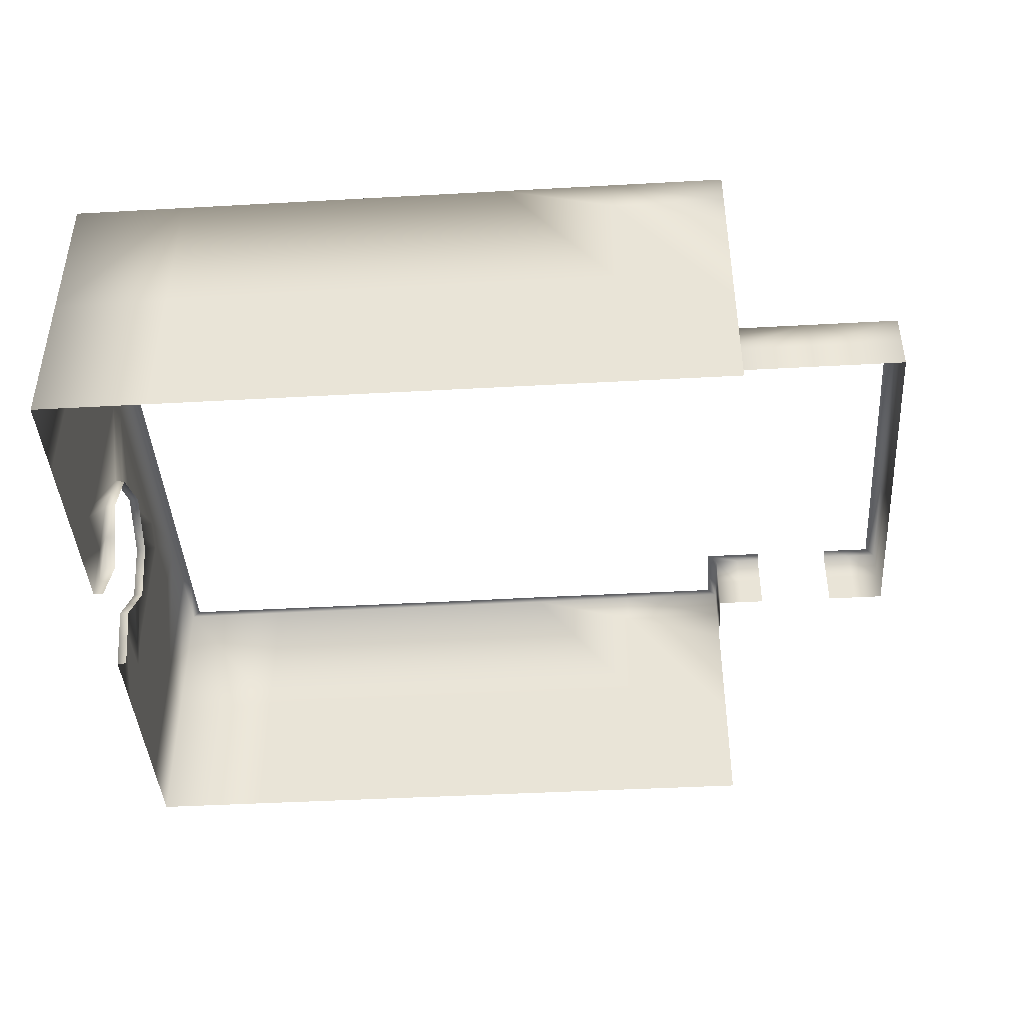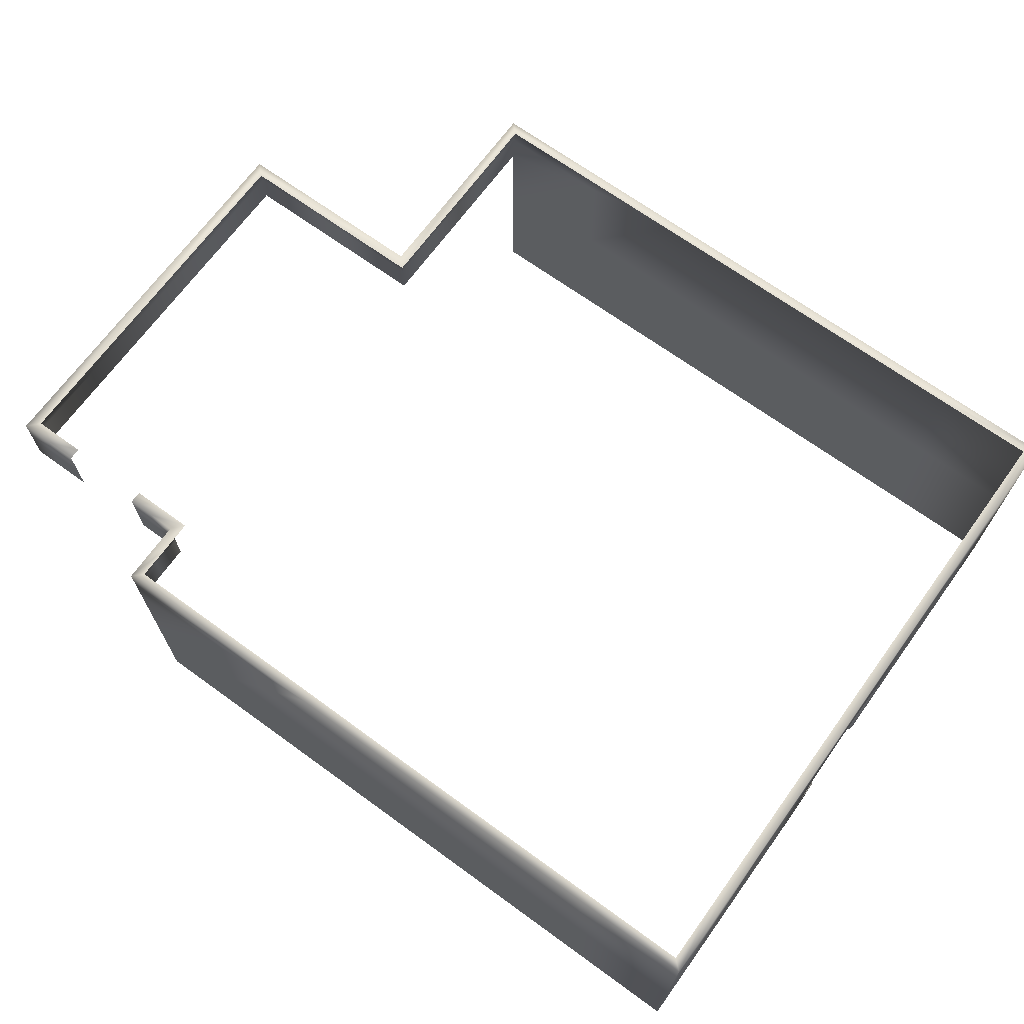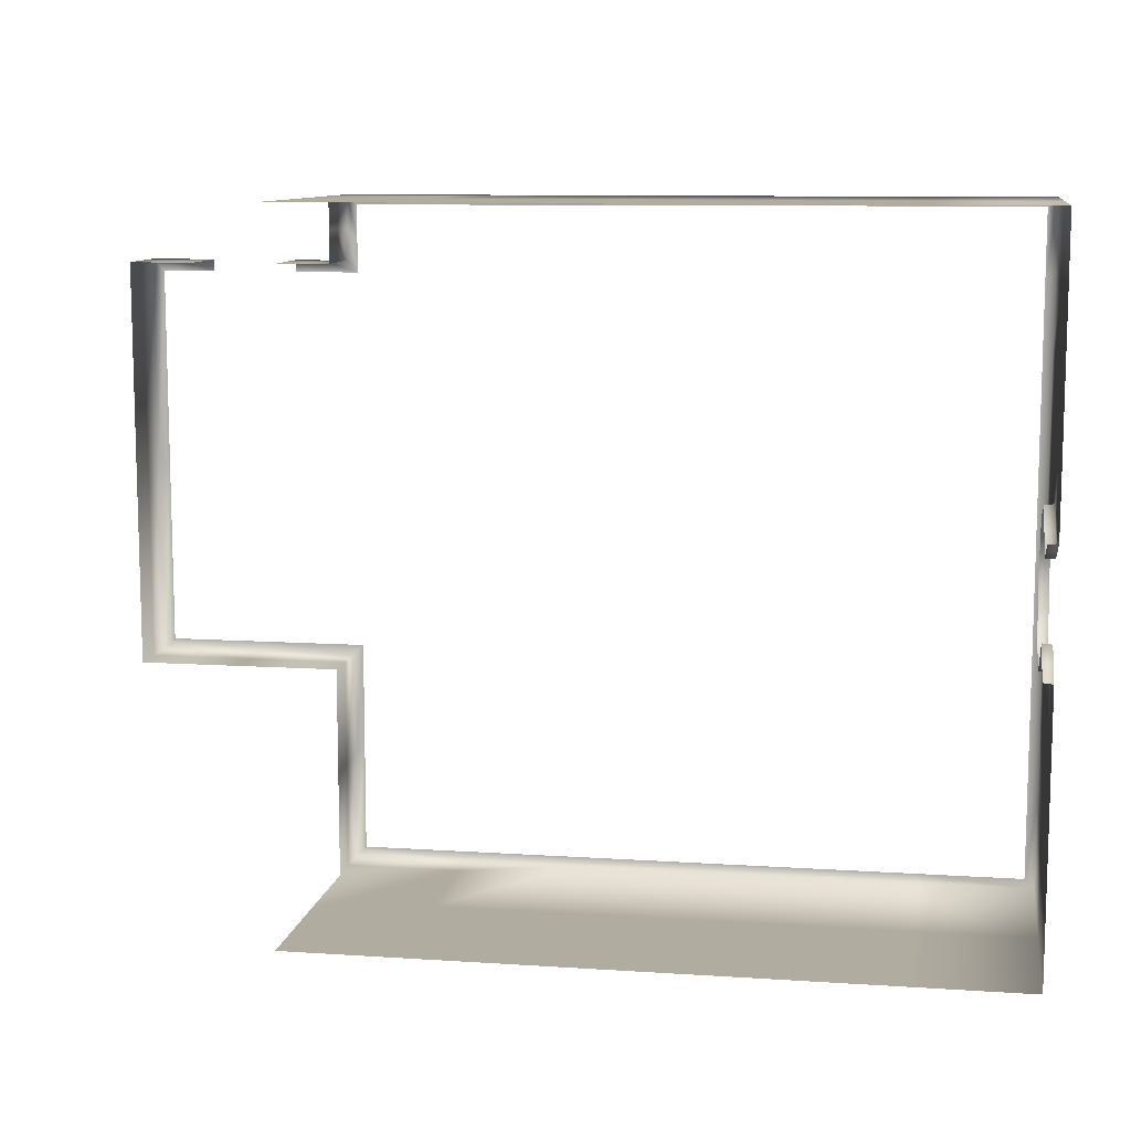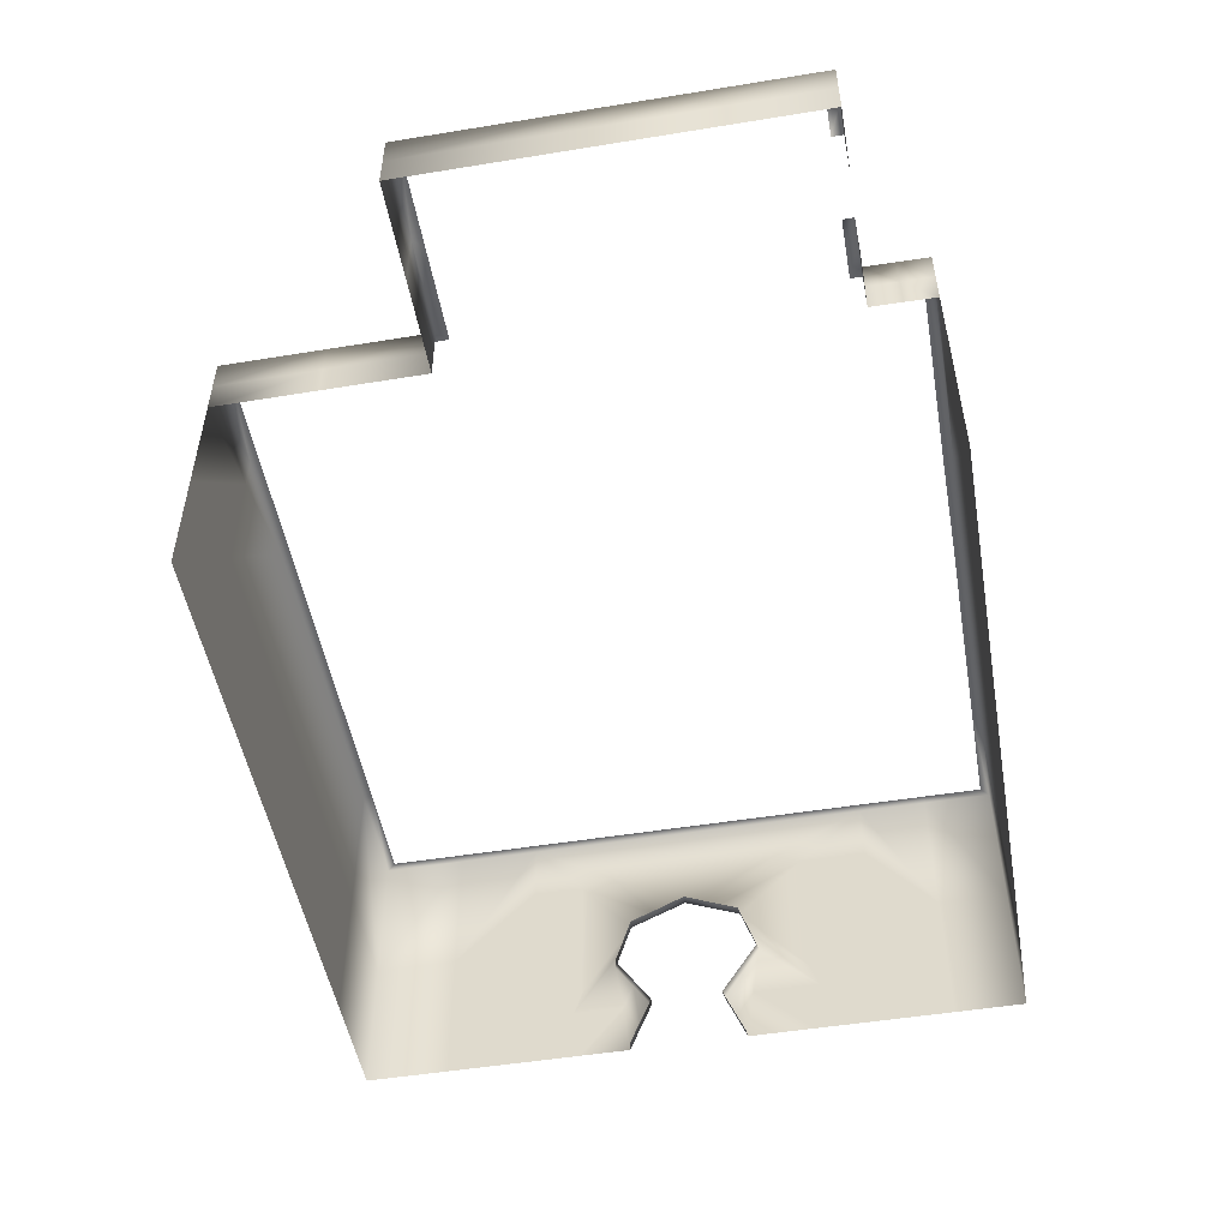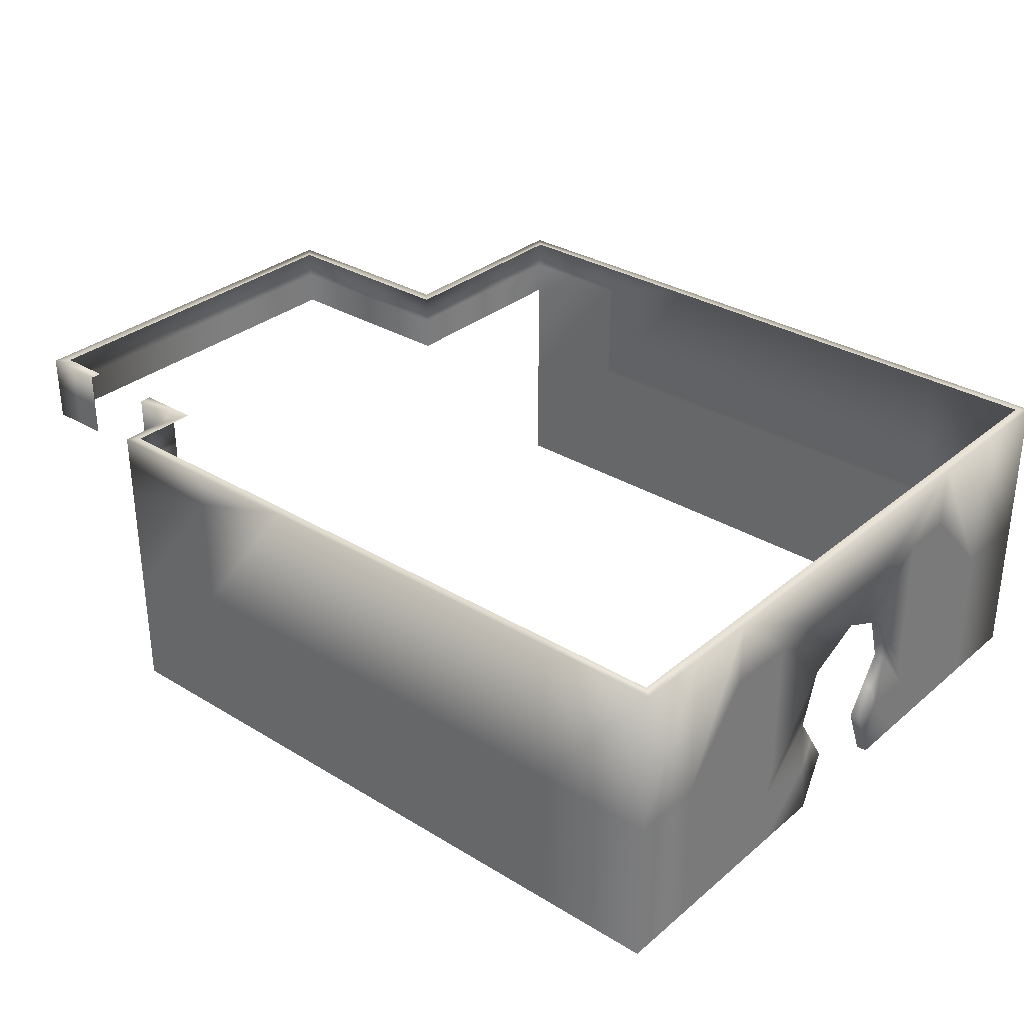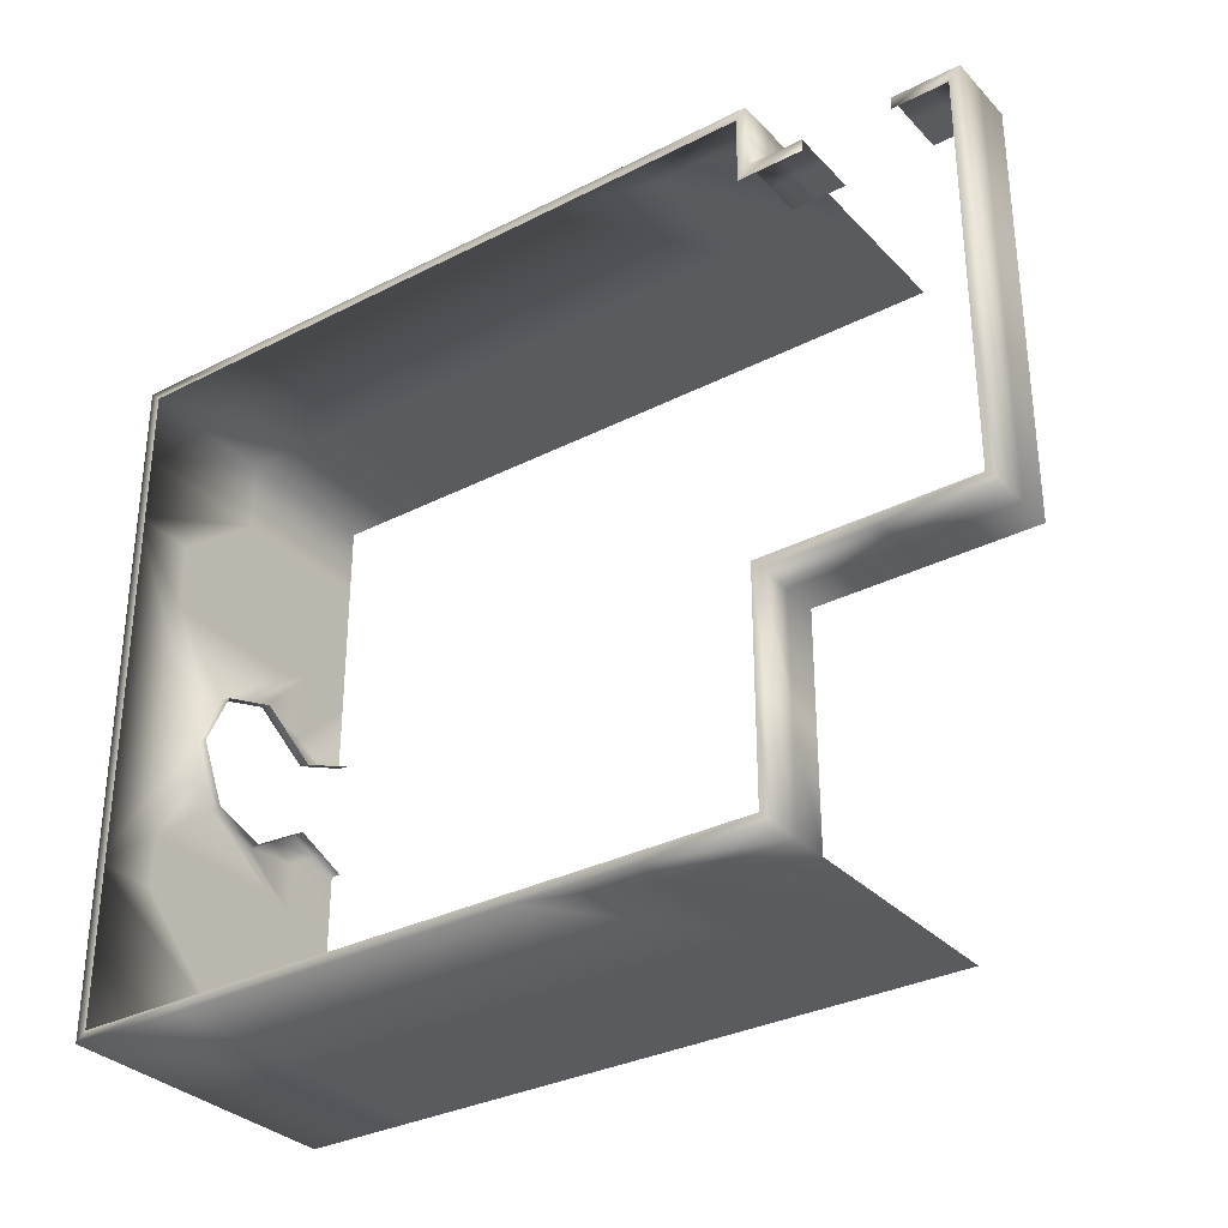
<metadata>
{"format":"obj","ext":"obj","renderer":"f3d","projection":"perspective","resolution":1024,"background":"white","views":[{"elev":-42.8,"azim":-176.2,"up":"+Y"},{"elev":68.7,"azim":36.0,"up":"+Y"},{"elev":10.1,"azim":9.5,"up":"+Z"},{"elev":-50.7,"azim":-79.9,"up":"+Y"},{"elev":31.7,"azim":40.6,"up":"+Y"},{"elev":-32.2,"azim":-144.4,"up":"+Z"}]}
</metadata>
<code>
g MillBaseExt
v -2602 -1954 -7358
v -2379 -1886 -7358
v -2379 -1954 -7358
v -2379 -1886 -6040
v -2602 -1953 -6040
v -2379 -1953 -6040
v -1484 -1886 -7358
v -1261 -2179 -7358
v -1484 -2179 -7358
v -1484 -2473 -7358
v -1708 -2179 -7358
v -1484 -1886 -7358
v -1714 -1886 -7339
v -1491 -1886 -7339
v -1932 -1886 -7358
v -1932 -2179 -7358
v -1932 -2473 -7358
v -2155 -2179 -7358
v -1932 -2179 -7358
v -1932 -1886 -7358
v -2149 -1886 -7339
v -1925 -1886 -7339
v -2379 -1886 -7358
v -2583 -1886 -7339
v -2360 -1886 -7339
v -2602 -2247 -7358
v -2379 -2179 -7358
v -2155 -2179 -7358
v -2379 -2473 -7358
v -2379 -2179 -7358
v -2602 -1886 -7151
v -2583 -1886 -6924
v -2583 -1886 -7130
v -2602 -1886 -7151
v -2602 -1954 -7358
v -2602 -1954 -7151
v -2602 -2021 -7151
v -2603 -1953 -6945
v -2602 -1954 -7151
v -2798 -1886 -6945
v -2972 -1886 -6924
v -2777 -1886 -6924
v -2798 -1886 -6945
v -2603 -1953 -6945
v -2798 -1953 -6945
v -2798 -2021 -6945
v -2994 -1953 -6945
v -2602 -2247 -6040
v -2379 -2179 -6040
v -2379 -2473 -6040
v -2155 -2179 -6040
v -1932 -1886 -6040
v -1932 -2179 -6040
v -1932 -2473 -6040
v -1708 -2179 -6040
v -1484 -1886 -6040
v -1708 -2179 -6040
v -1484 -2179 -6040
v -1484 -2473 -6040
v -1261 -2179 -6040
v -1484 -2179 -6040
v -2604 -1953 -6166
v -2603 -2021 -6103
v -2603 -1953 -6103
v -2602 -1953 -6040
v -2603 -1886 -6103
v -2583 -1886 -6059
v -2379 -1886 -6040
v -2360 -1886 -6059
v -2584 -1886 -6189
v -2583 -1886 -6126
v -1714 -1886 -6057
v -1484 -1886 -6040
v -1491 -1886 -6057
v -1932 -1886 -6040
v -1714 -1886 -6057
v -1938 -1886 -6057
v -2994 -1886 -6555
v -2972 -1886 -6189
v -2972 -1886 -6578
v -2994 -1886 -6555
v -2994 -1953 -6555
v -2994 -2021 -6555
v -2994 -1953 -6166
v -2994 -1953 -6555
v -2932 -1886 -6166
v -2870 -1886 -6189
v -2932 -1886 -6189
v -2932 -1886 -6166
v -2994 -1953 -6166
v -2932 -1953 -6166
v -2932 -2021 -6166
v -2870 -1953 -6166
v -2655 -1886 -6166
v -2584 -1886 -6189
v -2635 -1886 -6189
v -2655 -2021 -6166
v -2604 -1953 -6166
v -2655 -1953 -6166
v -2706 -1953 -6166
v -1261 -2473 -7191
v -1261 -2306 -7191
v -1261 -2306 -7025
v -1261 -2015 -6921
v -1261 -2141 -6921
v -1261 -2012 -7025
v -1261 -2141 -6453
v -1261 -2014 -6453
v -1261 -2012 -6318
v -1261 -2473 -6179
v -1261 -2306 -6318
v -1261 -2306 -6179
v -1261 -2307 -6814
v -1280 -2250 -6848
v -1280 -2306 -6812
v -1261 -2012 -7025
v -1261 -2179 -7191
v -1261 -2179 -7358
v -1261 -1886 -7191
v -1280 -1886 -7339
v -1280 -1886 -7173
v -1261 -1886 -6672
v -1280 -1886 -7019
v -1280 -1886 -6665
v -1261 -2117 -6645
v -1261 -1989 -6510
v -1261 -2179 -6179
v -1261 -1886 -6179
v -1261 -2179 -6040
v -1261 -1886 -6179
v -1280 -1886 -6324
v -1280 -1886 -6185
v -1261 -2361 -6569
v -1261 -2419 -6607
v -1261 -2307 -6591
v -1280 -2250 -6555
v -1261 -2307 -6591
v -1280 -2308 -6593
v -1261 -2117 -6645
v -1280 -2143 -6591
v -1280 -2117 -6647
v -1261 -2197 -6834
v -1280 -2197 -6832
v -1280 -2143 -6591
v -1261 -2196 -6571
v -1280 -2196 -6573
v -1280 -2144 -6815
v -1261 -2118 -6760
v -1280 -2118 -6757
v -1280 -2366 -6631
v -1261 -2419 -6607
v -1280 -2419 -6609
v -1261 -2197 -6834
v -1261 -2362 -6938
v -1261 -2308 -6921
v -1261 -2306 -7025
v -1261 -2308 -6921
v -1261 -2418 -6799
v -1280 -2364 -6775
v -1280 -2419 -6797
v -1261 -1989 -6863
v -1261 -1886 -6672
v -1261 -1989 -6510
v -1261 -2118 -6760
v -1261 -2015 -6921
v -1261 -2307 -6814
v -1261 -2418 -6799
v -1261 -2362 -6836
v -1261 -2473 -6923
v -1261 -2361 -6436
v -1261 -2473 -6452
v -1261 -2196 -6571
v -1261 -2308 -6453
v -2602 -2021 -7358
v -2602 -1886 -7358
v -2379 -1954 -7358
v -2379 -1886 -7358
v -2155 -1886 -7358
v -2155 -1886 -6040
v -2602 -1886 -6040
v -2602 -2021 -6040
v -1708 -1886 -7358
v -1261 -1886 -7358
v -1261 -2473 -7358
v -1708 -2473 -7358
v -1280 -1886 -7339
v -1261 -1886 -7358
v -1708 -1886 -7358
v -2155 -1886 -7358
v -1932 -1886 -7358
v -1932 -2473 -7358
v -2155 -2473 -7358
v -2155 -1886 -7358
v -2360 -1886 -7339
v -2149 -1886 -7339
v -2155 -1886 -7358
v -2379 -1886 -7358
v -2602 -1886 -7358
v -2602 -2473 -7358
v -2155 -2473 -7358
v -2379 -2473 -7358
v -2583 -1886 -7339
v -2602 -1886 -7358
v -2603 -1886 -6945
v -2603 -1886 -6945
v -2602 -1886 -7151
v -2602 -1886 -7358
v -2602 -2021 -7358
v -2602 -2021 -7151
v -2603 -2021 -6945
v -2583 -1886 -6924
v -2603 -1886 -6945
v -2994 -1886 -6945
v -2994 -1886 -6945
v -2603 -1886 -6945
v -2603 -2021 -6945
v -2994 -2021 -6945
v -2602 -2473 -6039
v -2155 -2473 -6040
v -1708 -1886 -6040
v -1708 -2473 -6040
v -1261 -1886 -6040
v -1484 -1886 -6040
v -1708 -1886 -6040
v -1708 -2473 -6040
v -1484 -2473 -6040
v -1261 -2473 -6040
v -2604 -1886 -6166
v -2604 -2021 -6166
v -2602 -2021 -6040
v -2602 -1886 -6040
v -2602 -1886 -6040
v -2155 -1886 -6040
v -2149 -1886 -6059
v -2583 -1886 -6059
v -1708 -1886 -6040
v -1491 -1886 -6057
v -1484 -1886 -6040
v -1261 -1886 -6040
v -1280 -1886 -6057
v -1708 -1886 -6040
v -2972 -1886 -6924
v -2994 -1886 -6945
v -2994 -1886 -6166
v -2994 -2021 -6555
v -2994 -2021 -6166
v -2972 -1886 -6189
v -2994 -1886 -6166
v -2870 -1886 -6166
v -2870 -1886 -6166
v -2994 -1886 -6166
v -2994 -2021 -6166
v -2870 -2021 -6166
v -2706 -1886 -6166
v -2604 -1886 -6166
v -2706 -1886 -6189
v -2706 -2021 -6166
v -2604 -2021 -6166
v -1261 -2473 -7025
v -1261 -2473 -7358
v -1261 -2139 -7025
v -1261 -1886 -7025
v -1261 -2144 -6817
v -1261 -2141 -6921
v -1261 -2139 -7025
v -1261 -2139 -6318
v -1261 -2143 -6588
v -1261 -1886 -6318
v -1261 -2473 -6040
v -1261 -2473 -6318
v -1261 -2363 -6777
v -1261 -2250 -6850
v -1261 -1886 -7025
v -1261 -1886 -7358
v -1280 -1886 -7173
v -1261 -1886 -6318
v -1280 -1886 -6665
v -1261 -2092 -6702
v -1261 -1886 -6040
v -1261 -1886 -6040
v -1280 -1886 -6057
v -1261 -2249 -6553
v -1261 -2473 -6585
v -1261 -2365 -6628
v -1261 -2365 -6628
v -1261 -2249 -6553
v -1280 -2092 -6702
v -1261 -2092 -6702
v -1261 -2143 -6588
v -1261 -2144 -6817
v -1280 -2144 -6815
v -1261 -2473 -6585
v -1280 -2473 -6588
v -1261 -2250 -6850
v -1261 -2362 -6938
v -1261 -2473 -7025
v -1261 -2473 -6821
v -1280 -2473 -6819
v -1261 -2092 -6702
v -1261 -1989 -6863
v -1261 -1886 -6672
v -1261 -2363 -6777
v -1261 -2473 -6821
v -1261 -2473 -6923
f 73 72 236
f 72 73 74
f 135 134 284
f 134 135 133
f 282 133 135
f 133 282 170
f 172 170 282
f 170 172 173
f 267 173 172
f 173 267 107
f 108 107 267
f 107 108 109
f 268 109 108
f 109 268 127
f 128 127 268
f 127 128 129
f 279 129 128
f 129 269 127
f 112 127 269
f 127 112 109
f 266 109 112
f 109 266 107
f 111 107 266
f 107 111 173
f 270 173 111
f 173 270 170
f 171 170 270
f 170 171 133
f 283 133 171
f 133 283 134
f 111 110 270
f 110 111 112
f 266 112 111
f 269 110 112
f 267 125 108
f 126 108 125
f 108 126 268
f 301 268 126
f 126 125 278
f 102 261 103
f 261 102 116
f 117 116 102
f 116 117 273
f 119 273 117
f 273 119 121
f 120 121 119
f 101 103 259
f 103 101 102
f 260 102 101
f 102 260 117
f 118 117 260
f 117 118 119
f 274 119 118
f 119 274 120
f 5 181 6
f 48 6 181
f 6 48 49
f 218 49 48
f 49 218 50
f 180 5 4
f 6 4 5
f 4 6 179
f 49 179 6
f 179 49 51
f 50 51 49
f 51 50 219
f 179 51 52
f 53 52 51
f 52 53 220
f 55 220 53
f 51 219 53
f 54 53 219
f 53 54 55
f 221 55 54
f 298 297 160
f 158 160 297
f 160 158 159
f 271 159 158
f 159 271 115
f 113 115 271
f 115 113 114
f 272 114 113
f 114 272 142
f 114 142 143
f 290 143 142
f 143 290 291
f 148 147 290
f 147 148 149
f 288 149 148
f 289 140 139
f 141 139 140
f 139 141 288
f 287 288 141
f 288 287 149
f 145 144 289
f 144 145 146
f 286 146 145
f 146 286 136
f 137 136 286
f 136 137 138
f 285 138 137
f 138 285 150
f 151 150 285
f 150 151 152
f 292 152 151
f 152 292 293
f 302 167 166
f 168 166 167
f 166 168 294
f 154 294 168
f 294 154 153
f 155 153 154
f 153 155 263
f 264 263 155
f 263 264 165
f 167 303 168
f 169 168 303
f 168 169 154
f 263 165 164
f 161 164 165
f 164 161 299
f 163 299 161
f 161 162 163
f 162 277 276
f 131 276 277
f 276 131 130
f 132 130 131
f 130 132 280
f 281 280 132
f 124 122 123
f 262 123 122
f 123 262 275
f 122 300 262
f 104 262 300
f 262 104 106
f 105 106 104
f 106 105 265
f 156 265 105
f 296 295 304
f 295 296 157
f 156 157 296
f 157 156 105
f 99 257 97
f 257 99 100
f 94 100 99
f 100 94 254
f 96 254 94
f 254 96 256
f 98 97 258
f 97 98 99
f 255 99 98
f 99 255 94
f 95 94 255
f 94 95 96
f 3 174 1
f 174 3 26
f 27 26 3
f 26 27 199
f 201 199 27
f 2 1 175
f 1 2 3
f 38 37 210
f 37 38 39
f 205 39 38
f 39 205 206
f 213 41 40
f 42 40 41
f 40 42 212
f 211 212 42
f 215 44 43
f 45 43 44
f 43 45 214
f 47 214 45
f 214 47 81
f 82 81 47
f 245 82 217
f 47 217 82
f 217 47 46
f 45 46 47
f 46 45 216
f 44 216 45
f 57 56 224
f 56 57 58
f 225 58 57
f 58 225 226
f 60 59 227
f 59 60 61
f 222 61 60
f 61 222 223
f 229 63 62
f 64 62 63
f 62 64 228
f 66 228 64
f 228 66 70
f 71 70 66
f 63 230 64
f 65 64 230
f 64 65 66
f 231 66 65
f 66 231 71
f 235 71 231
f 68 67 232
f 67 68 69
f 233 69 68
f 69 233 234
f 77 234 233
f 241 76 75
f 77 75 76
f 75 77 233
f 84 83 246
f 83 84 85
f 244 85 84
f 85 244 78
f 79 78 244
f 78 79 80
f 243 80 242
f 80 243 78
f 249 87 86
f 88 86 87
f 86 88 248
f 247 248 88
f 91 90 252
f 90 91 89
f 250 89 91
f 89 251 90
f 91 93 250
f 93 91 92
f 252 92 91
f 92 253 93
f 183 8 7
f 9 7 8
f 7 9 182
f 11 182 9
f 182 11 15
f 16 15 11
f 191 16 185
f 11 185 16
f 185 11 10
f 9 10 11
f 10 9 184
f 8 184 9
f 193 21 20
f 22 20 21
f 20 22 188
f 13 188 22
f 188 13 12
f 14 12 13
f 12 14 187
f 186 187 14
f 178 176 177
f 176 178 30
f 28 30 178
f 30 28 29
f 200 29 28
f 19 189 190
f 189 19 18
f 17 18 19
f 18 17 192
f 196 194 195
f 194 196 197
f 24 23 198
f 23 24 25
f 202 203 33
f 31 33 203
f 33 31 32
f 204 32 31
f 35 34 207
f 34 35 36
f 208 36 35
f 36 208 209
f 239 237 238
f 237 239 240

</code>
